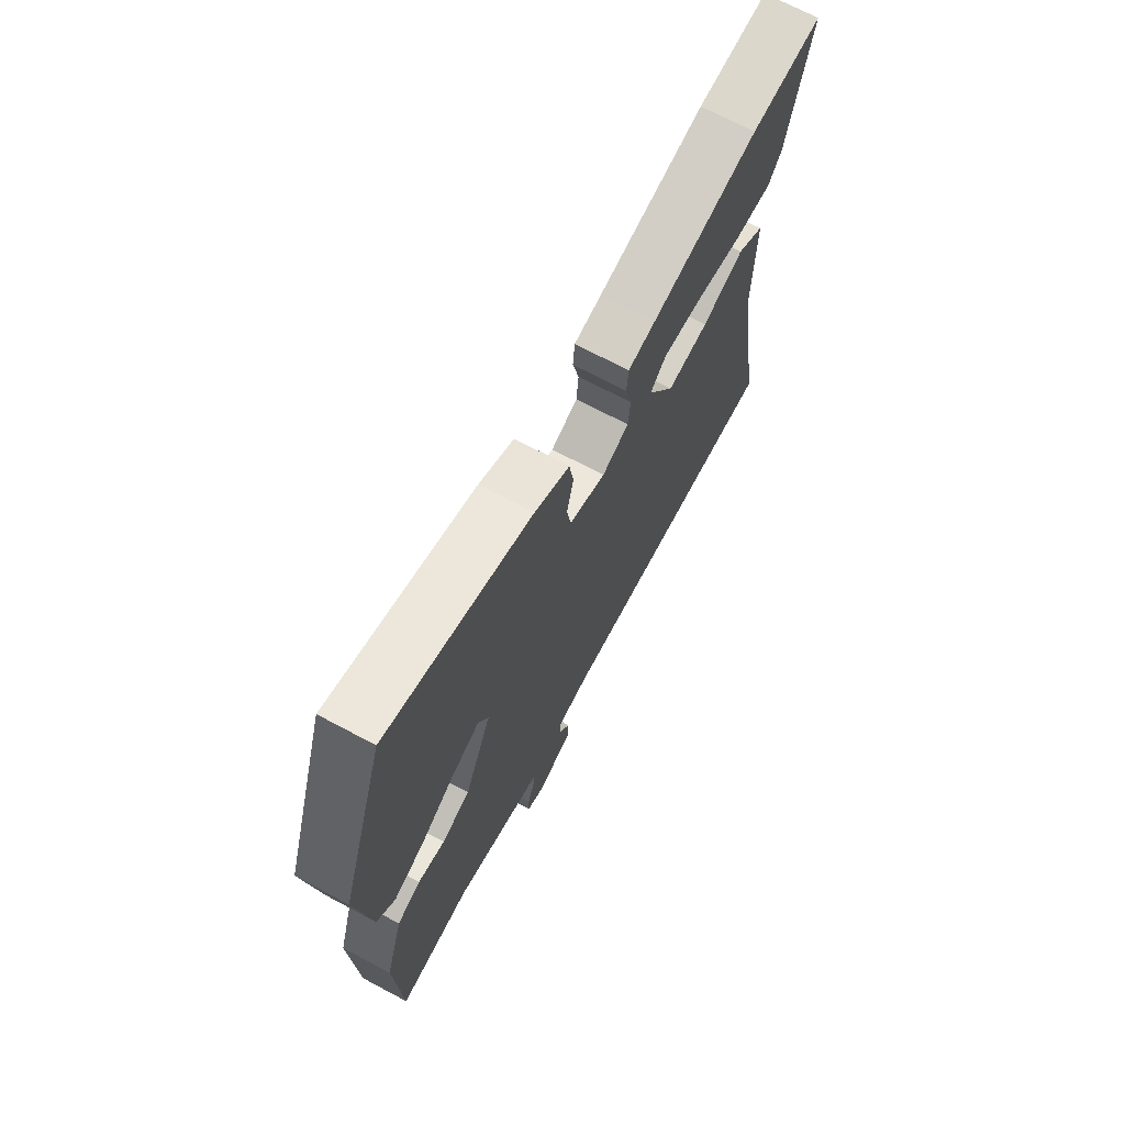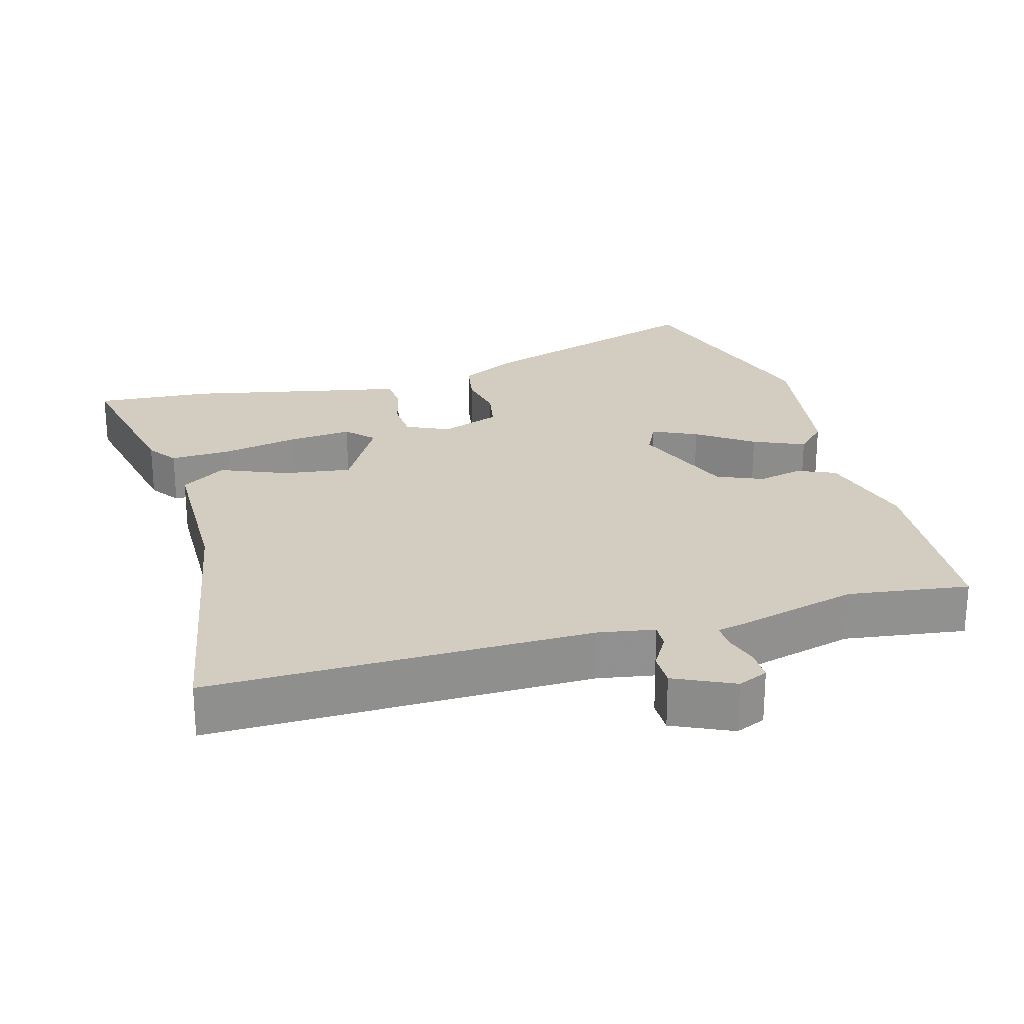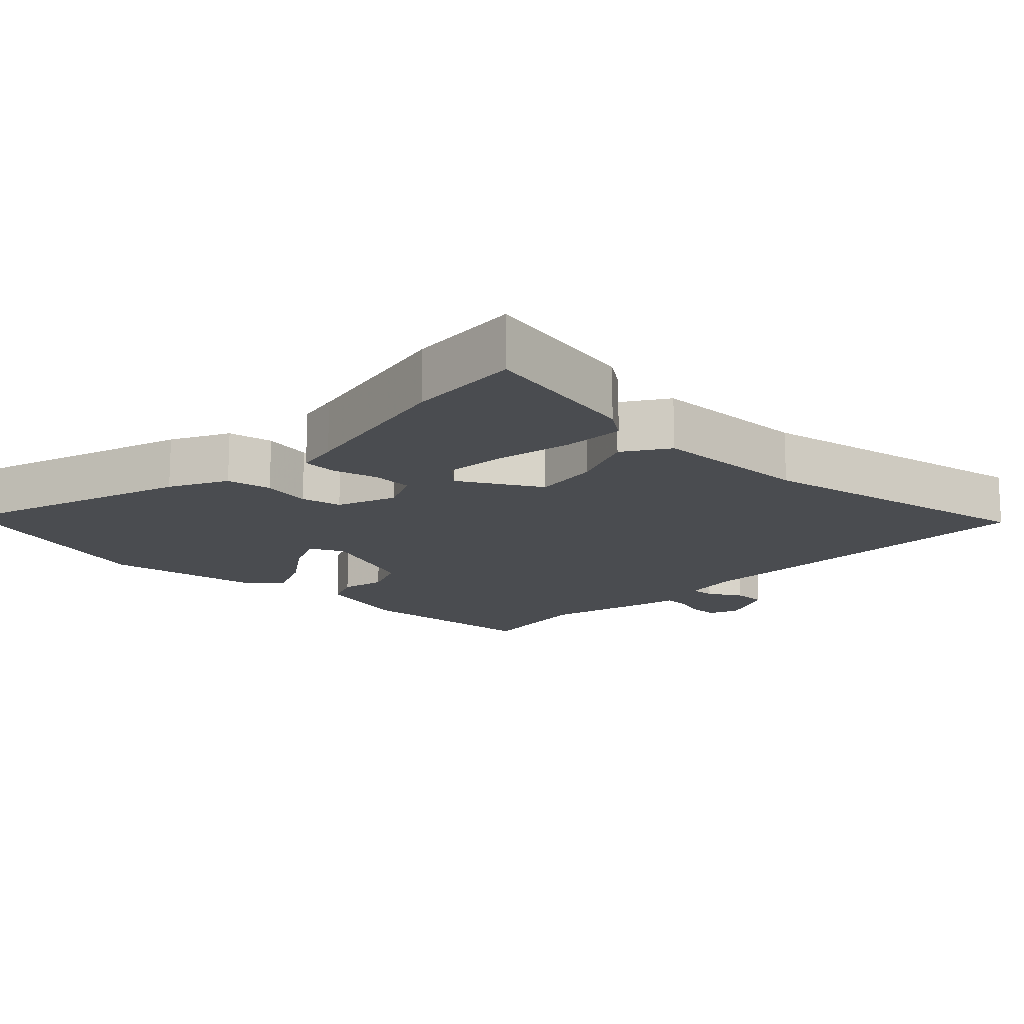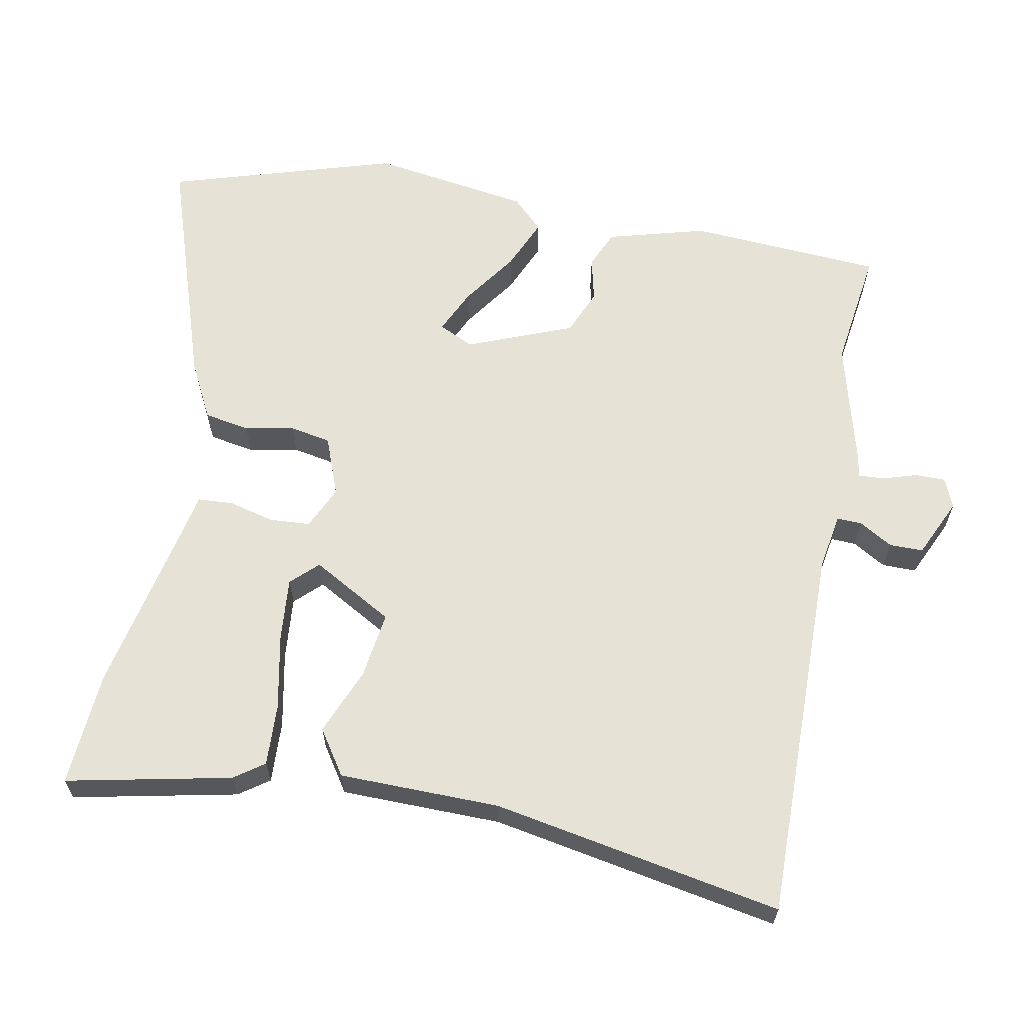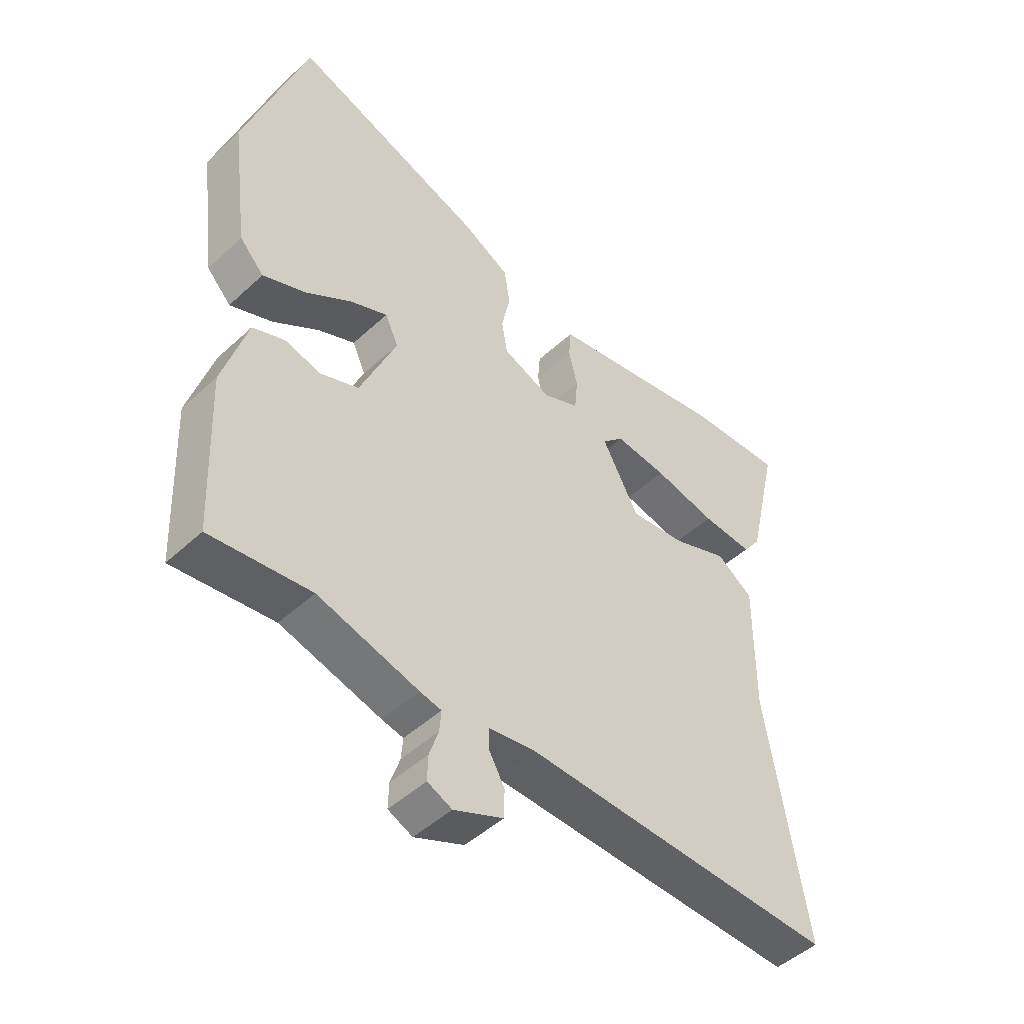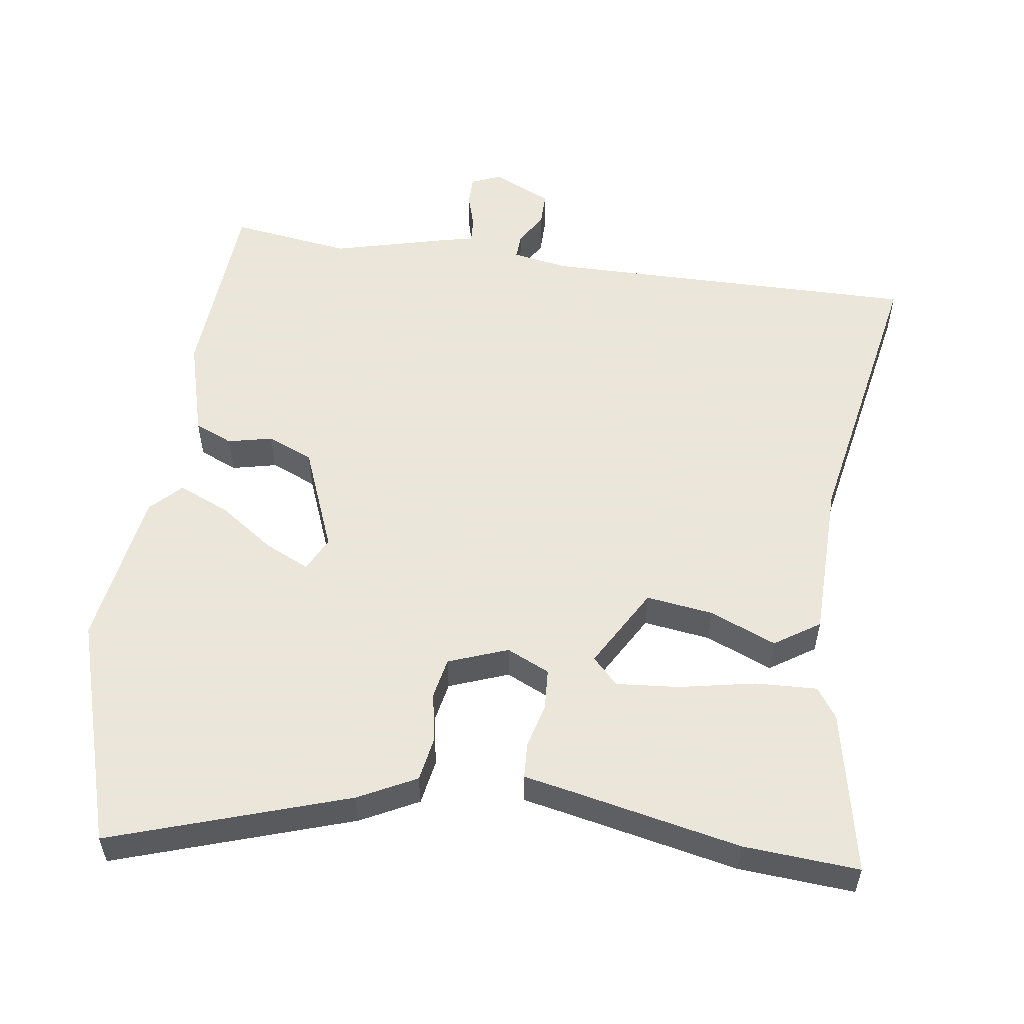
<metadata>
{"format":"obj","ext":"obj","renderer":"f3d","projection":"perspective","resolution":1024,"background":"white","views":[{"elev":70.6,"azim":-62.0,"up":"+Z"},{"elev":24.6,"azim":165.6,"up":"+Y"},{"elev":-15.1,"azim":47.6,"up":"+Y"},{"elev":63.0,"azim":102.0,"up":"+Y"},{"elev":-47.9,"azim":-44.0,"up":"+Z"},{"elev":55.0,"azim":9.5,"up":"+Y"}]}
</metadata>
<code>
v 0.416 0.07 0.496
v 0.581 0.07 0.504
v 0.527 0.07 0.271
v 0.496 0.07 0.229
v 0.408 0.07 0.235
v 0.3 0.07 0.259
v 0.21 0.07 0.269
v 0.173 0.07 0.232
v 0.236 0.07 0.115
v 0.332 0.07 0.126
v 0.428 0.07 0.163
v 0.491 0.07 0.119
v 0.489 0.07 -0.11
v 0.556 0.07 -0.524
v 0.015 0.07 -0.506
v -0.066 0.07 -0.518
v -0.065 0.07 -0.554
v -0.038 0.07 -0.602
v -0.039 0.07 -0.65
v -0.124 0.07 -0.687
v -0.166 0.07 -0.668
v -0.165 0.07 -0.625
v -0.149 0.07 -0.577
v -0.146 0.07 -0.54
v -0.183 0.07 -0.532
v -0.356 0.07 -0.483
v -0.528 0.07 -0.503
v -0.54 0.07 -0.226
v -0.498 0.07 -0.086
v -0.443 0.07 -0.064
v -0.38 0.07 -0.08
v -0.314 0.07 -0.054
v -0.251 0.07 0.095
v -0.274 0.07 0.145
v -0.338 0.07 0.117
v -0.418 0.07 0.064
v -0.492 0.07 0.034
v -0.534 0.07 0.079
v -0.564 0.07 0.306
v -0.457 0.07 0.63
v -0.122 0.07 0.51
v -0.041 0.07 0.466
v -0.031 0.07 0.401
v -0.046 0.07 0.331
v -0.036 0.07 0.272
v 0.048 0.07 0.238
v 0.11 0.07 0.265
v 0.115 0.07 0.323
v 0.1 0.07 0.388
v 0.104 0.07 0.439
v 0.167 0.07 0.45
v 0.416 0 0.496
v 0.581 0 0.504
v 0.527 0 0.271
v 0.496 0 0.229
v 0.408 0 0.235
v 0.3 0 0.259
v 0.21 0 0.269
v 0.173 0 0.232
v 0.236 0 0.115
v 0.332 0 0.126
v 0.428 0 0.163
v 0.491 0 0.119
v 0.489 0 -0.11
v 0.556 0 -0.524
v 0.015 0 -0.506
v -0.066 0 -0.518
v -0.065 0 -0.554
v -0.038 0 -0.602
v -0.039 0 -0.65
v -0.124 0 -0.687
v -0.166 0 -0.668
v -0.165 0 -0.625
v -0.149 0 -0.577
v -0.146 0 -0.54
v -0.183 0 -0.532
v -0.356 0 -0.483
v -0.528 0 -0.503
v -0.54 0 -0.226
v -0.498 0 -0.086
v -0.443 0 -0.064
v -0.38 0 -0.08
v -0.314 0 -0.054
v -0.251 0 0.095
v -0.274 0 0.145
v -0.338 0 0.117
v -0.418 0 0.064
v -0.492 0 0.034
v -0.534 0 0.079
v -0.564 0 0.306
v -0.457 0 0.63
v -0.122 0 0.51
v -0.041 0 0.466
v -0.031 0 0.401
v -0.046 0 0.331
v -0.036 0 0.272
v 0.048 0 0.238
v 0.11 0 0.265
v 0.115 0 0.323
v 0.1 0 0.388
v 0.104 0 0.439
v 0.167 0 0.45
f 48 49 50 51
f 51 1 2
f 48 51 2
f 47 48 2
f 42 43 44
f 41 42 44
f 40 41 44
f 39 40 44
f 38 39 44
f 37 38 44
f 36 37 44
f 35 36 44
f 34 35 44 45
f 33 34 45 46
f 29 30 31
f 28 29 31
f 27 28 31
f 26 27 31
f 26 31 32
f 25 26 32
f 24 25 32
f 21 22 23
f 20 21 23
f 19 20 23
f 18 19 23
f 17 18 23
f 16 17 23 24
f 13 14 15
f 13 15 16
f 12 13 16
f 11 12 16
f 10 11 16
f 16 24 32
f 10 16 32
f 9 10 32
f 4 5 6
f 3 4 6
f 2 3 6
f 2 6 7
f 47 2 7
f 33 46 47
f 32 33 47
f 9 32 47
f 8 9 47
f 7 8 47
f 102 101 100 99
f 53 52 102
f 53 102 99
f 53 99 98
f 95 94 93
f 95 93 92
f 95 92 91
f 95 91 90
f 95 90 89
f 95 89 88
f 95 88 87
f 95 87 86
f 96 95 86 85
f 97 96 85 84
f 82 81 80
f 82 80 79
f 82 79 78
f 82 78 77
f 83 82 77
f 83 77 76
f 83 76 75
f 74 73 72
f 74 72 71
f 74 71 70
f 74 70 69
f 74 69 68
f 75 74 68 67
f 66 65 64
f 67 66 64
f 67 64 63
f 67 63 62
f 67 62 61
f 83 75 67
f 83 67 61
f 83 61 60
f 57 56 55
f 57 55 54
f 57 54 53
f 58 57 53
f 58 53 98
f 98 97 84
f 98 84 83
f 98 83 60
f 98 60 59
f 98 59 58
f 1 52 53 2
f 2 53 54 3
f 3 54 55 4
f 4 55 56 5
f 5 56 57 6
f 6 57 58 7
f 7 58 59 8
f 8 59 60 9
f 9 60 61 10
f 10 61 62 11
f 11 62 63 12
f 12 63 64 13
f 13 64 65 14
f 14 65 66 15
f 15 66 67 16
f 16 67 68 17
f 17 68 69 18
f 18 69 70 19
f 19 70 71 20
f 20 71 72 21
f 21 72 73 22
f 22 73 74 23
f 23 74 75 24
f 24 75 76 25
f 25 76 77 26
f 26 77 78 27
f 27 78 79 28
f 28 79 80 29
f 29 80 81 30
f 30 81 82 31
f 31 82 83 32
f 32 83 84 33
f 33 84 85 34
f 34 85 86 35
f 35 86 87 36
f 36 87 88 37
f 37 88 89 38
f 38 89 90 39
f 39 90 91 40
f 40 91 92 41
f 41 92 93 42
f 42 93 94 43
f 43 94 95 44
f 44 95 96 45
f 45 96 97 46
f 46 97 98 47
f 47 98 99 48
f 48 99 100 49
f 49 100 101 50
f 50 101 102 51
f 51 102 52 1

</code>
